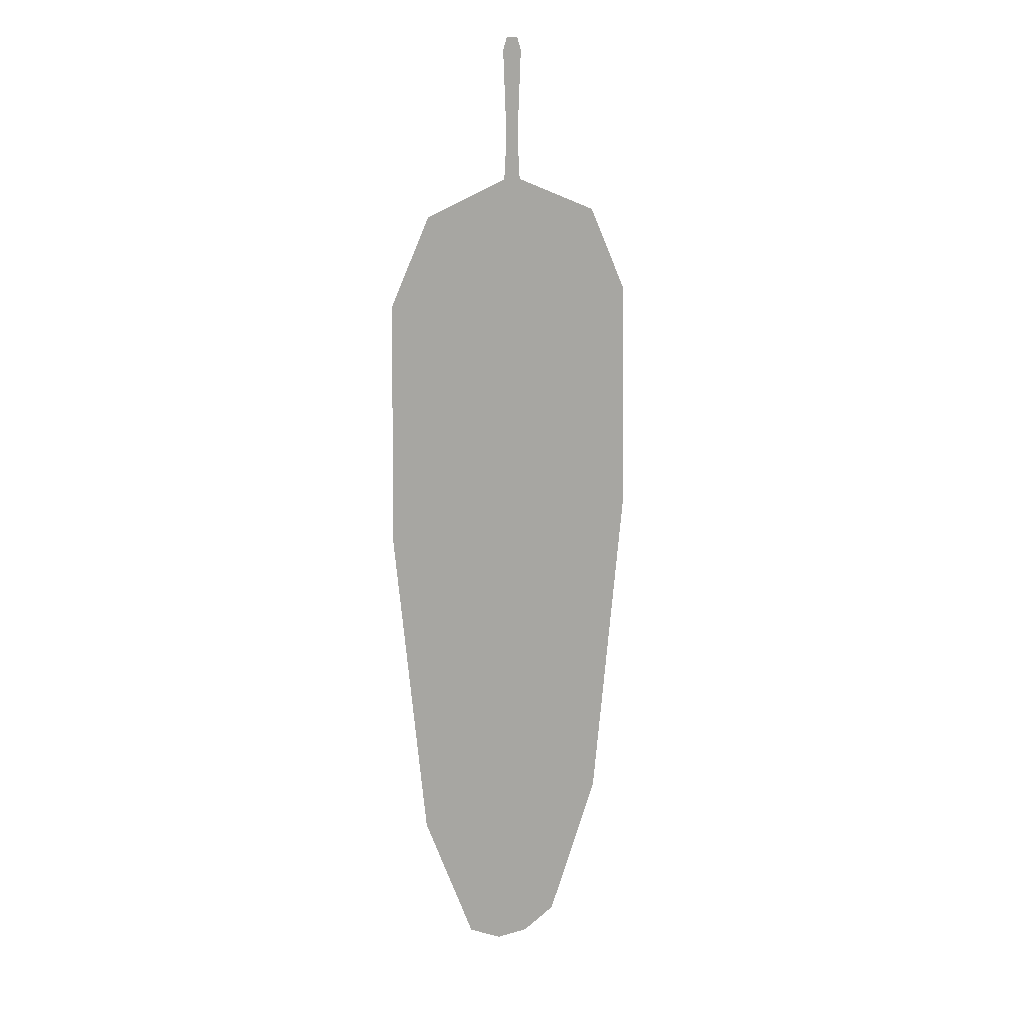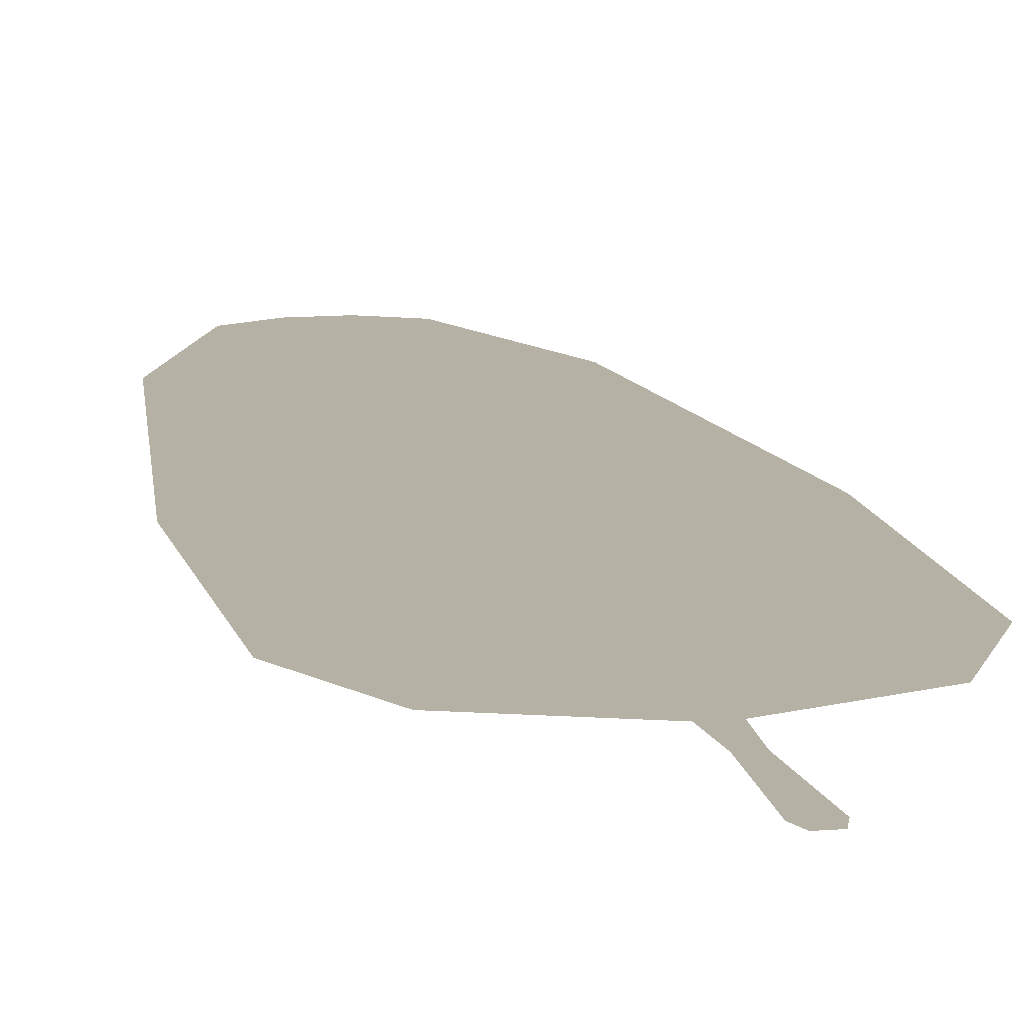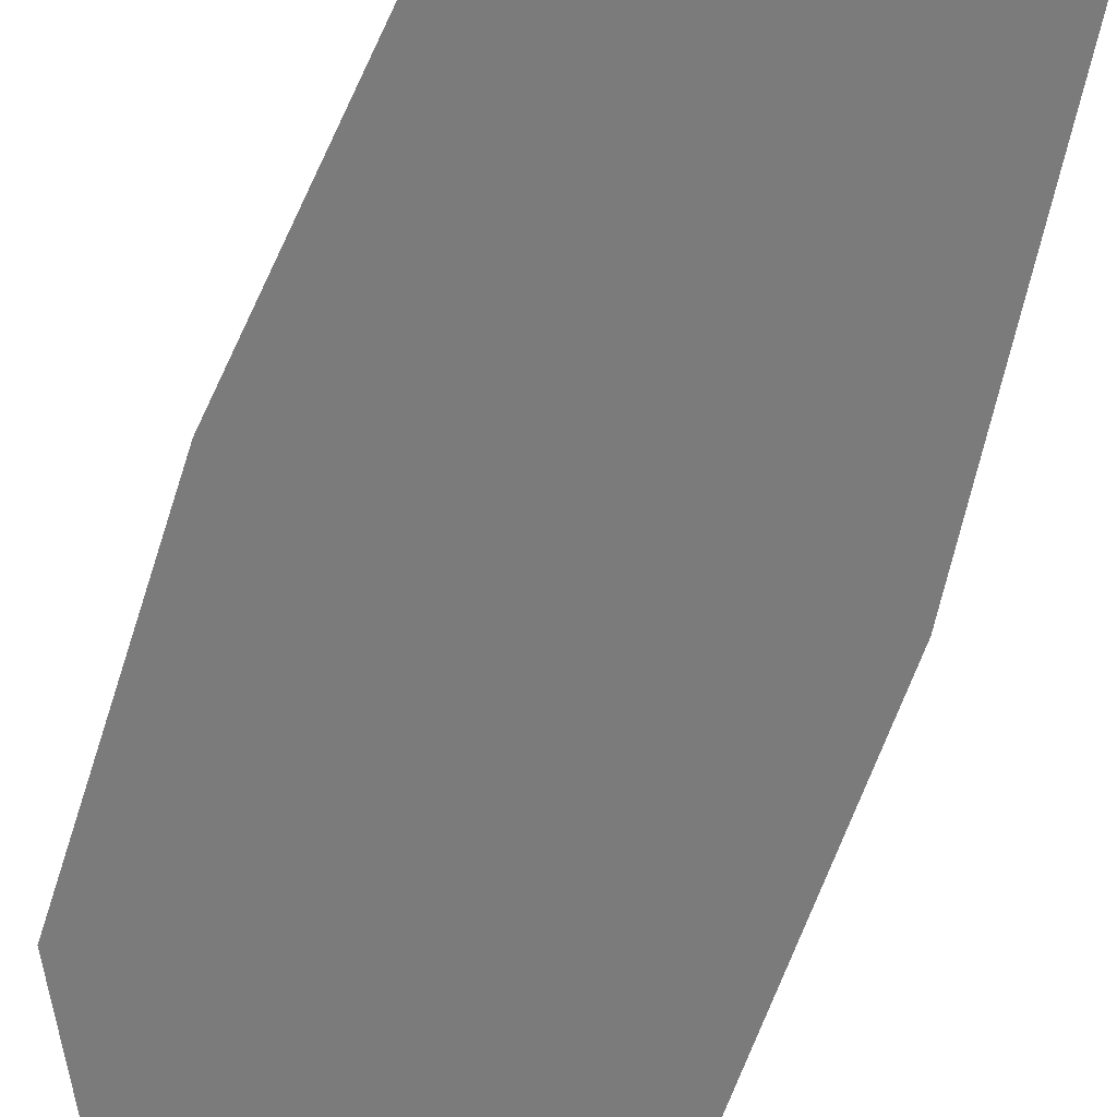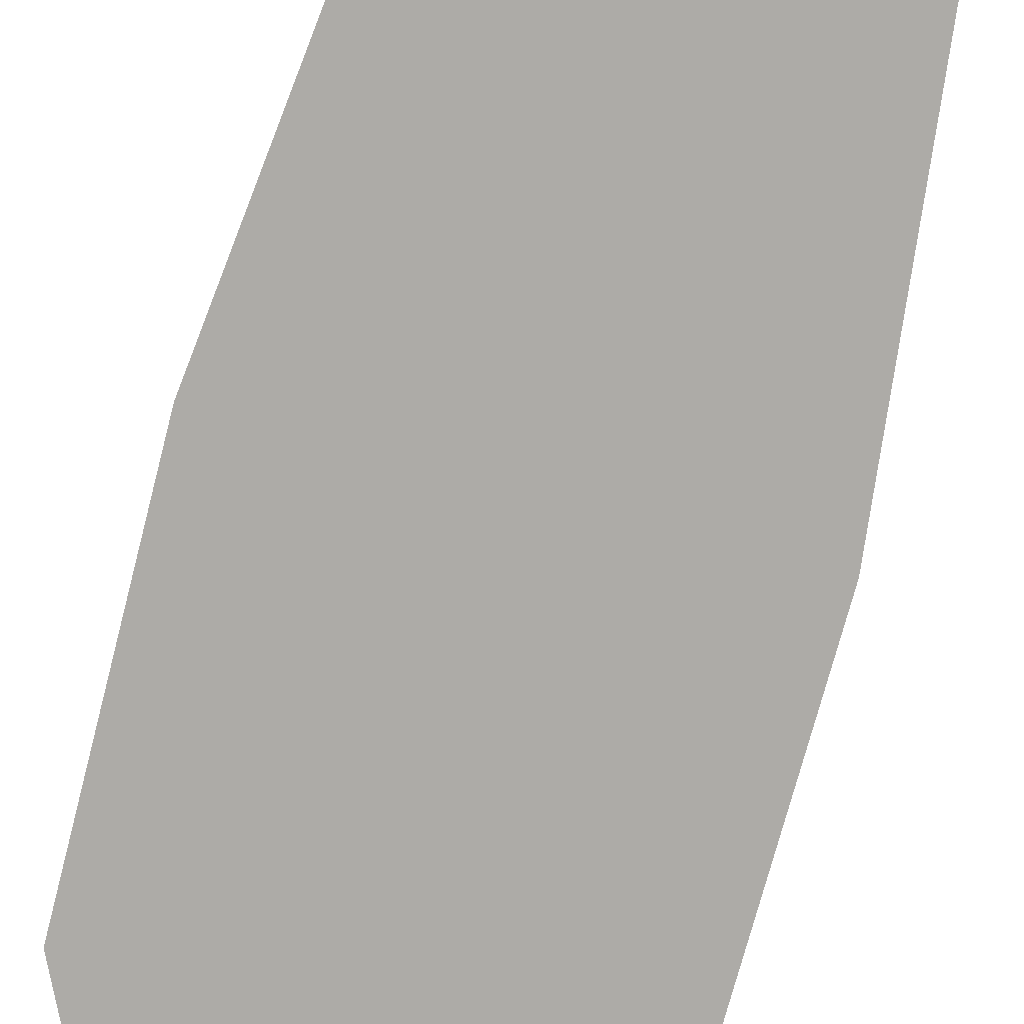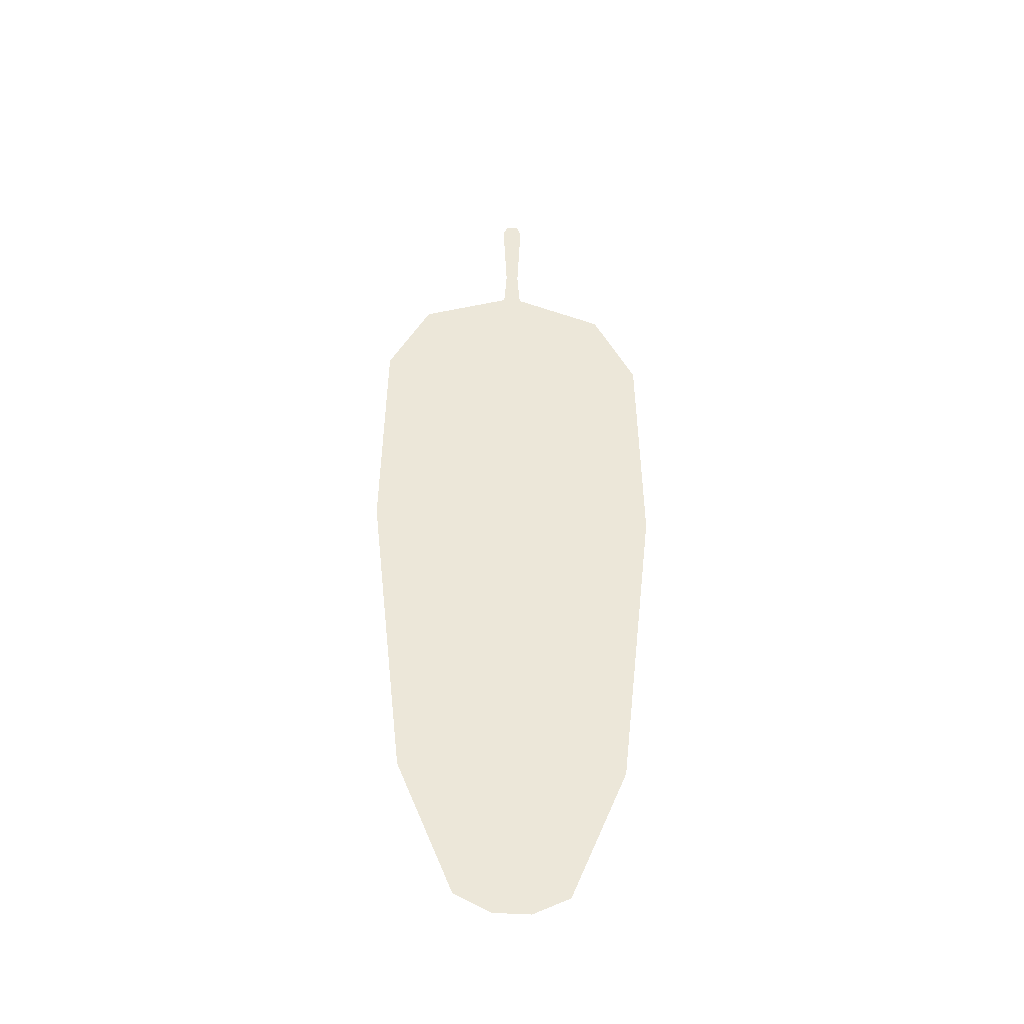
<metadata>
{"format":"obj","ext":"obj","renderer":"f3d","projection":"perspective","resolution":1024,"background":"white","views":[{"elev":14.1,"azim":148.4,"up":"+Z"},{"elev":11.8,"azim":-11.5,"up":"+Y"},{"elev":-58.5,"azim":162.5,"up":"+Y"},{"elev":-76.4,"azim":165.2,"up":"+Y"},{"elev":-43.7,"azim":175.5,"up":"+Z"}]}
</metadata>
<code>
o Feather
v 0.7239 0 -1.286
v 0.3908 0 -7.078
v 0.795 0 -6.062
v 1.056 0 -3.675
v 1.032 0 -1.919
v 0 0 -1.286
v 0 0 -7.078
v 0 0 -6.062
v 0 0 -3.675
v 0 0 -1.919
v 0.06774 0 -1.034
v 0 0 -1.034
v 0.04493 0 0
v 0 0 0
v 0 0 -0.7252
v 0.04805 0 -0.7252
v 0 0 -0.09607
v 0.07622 0 -0.09607
v 0.1303 0 -7.212
v 0 0 -7.212
v -0.7239 0 -1.286
v -0.3908 0 -7.078
v -0.795 0 -6.062
v -1.056 0 -3.675
v -1.032 0 -1.919
v -0.06774 0 -1.034
v -0.04493 0 0
v -0.04805 0 -0.7252
v -0.07622 0 -0.09607
v -0.1303 0 -7.212
f 8 3 2 7
f 9 4 3 8
f 10 5 4 9
f 6 1 5 10
f 1 6 12 11
f 18 17 14 13
f 11 12 15 16
f 16 15 17 18
f 7 2 19 20
f 8 7 22 23
f 9 8 23 24
f 10 9 24 25
f 6 10 25 21
f 21 26 12 6
f 29 27 14 17
f 26 28 15 12
f 28 29 17 15
f 7 20 30 22

</code>
